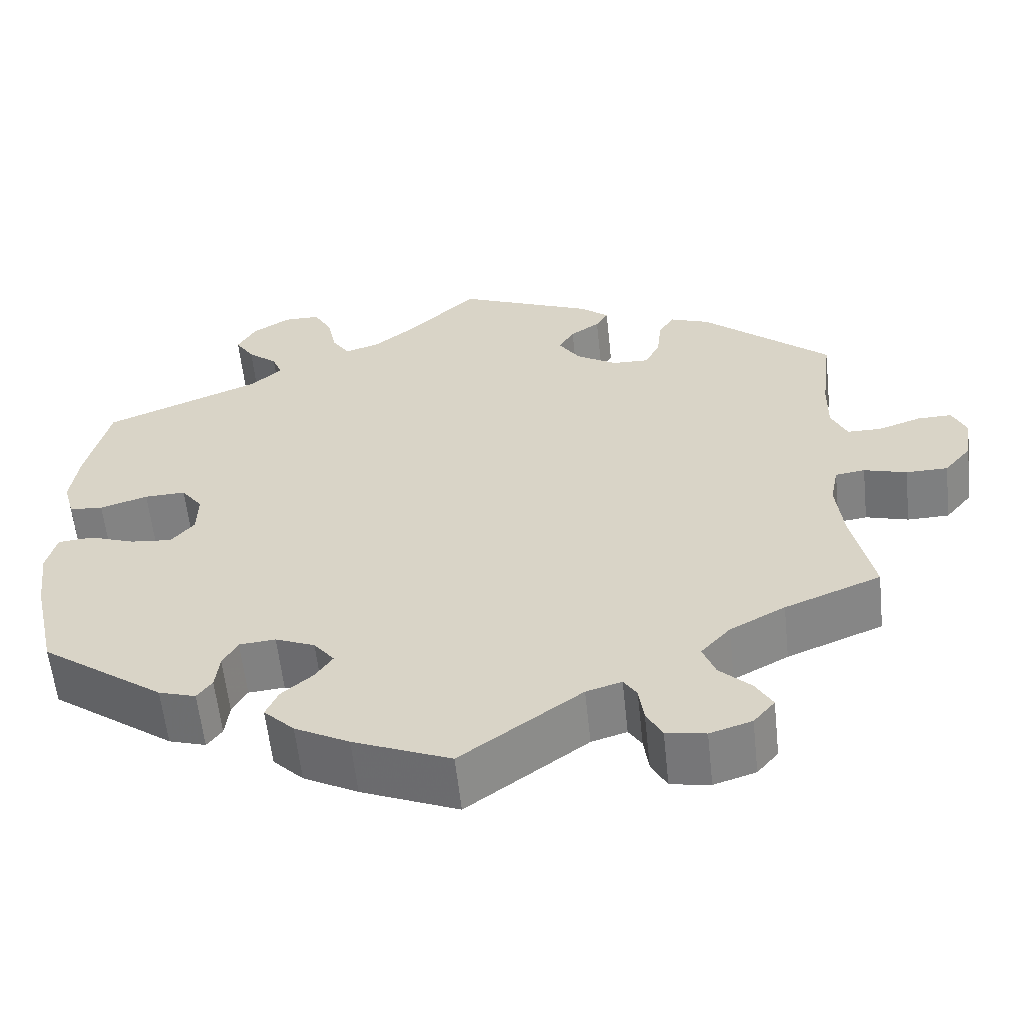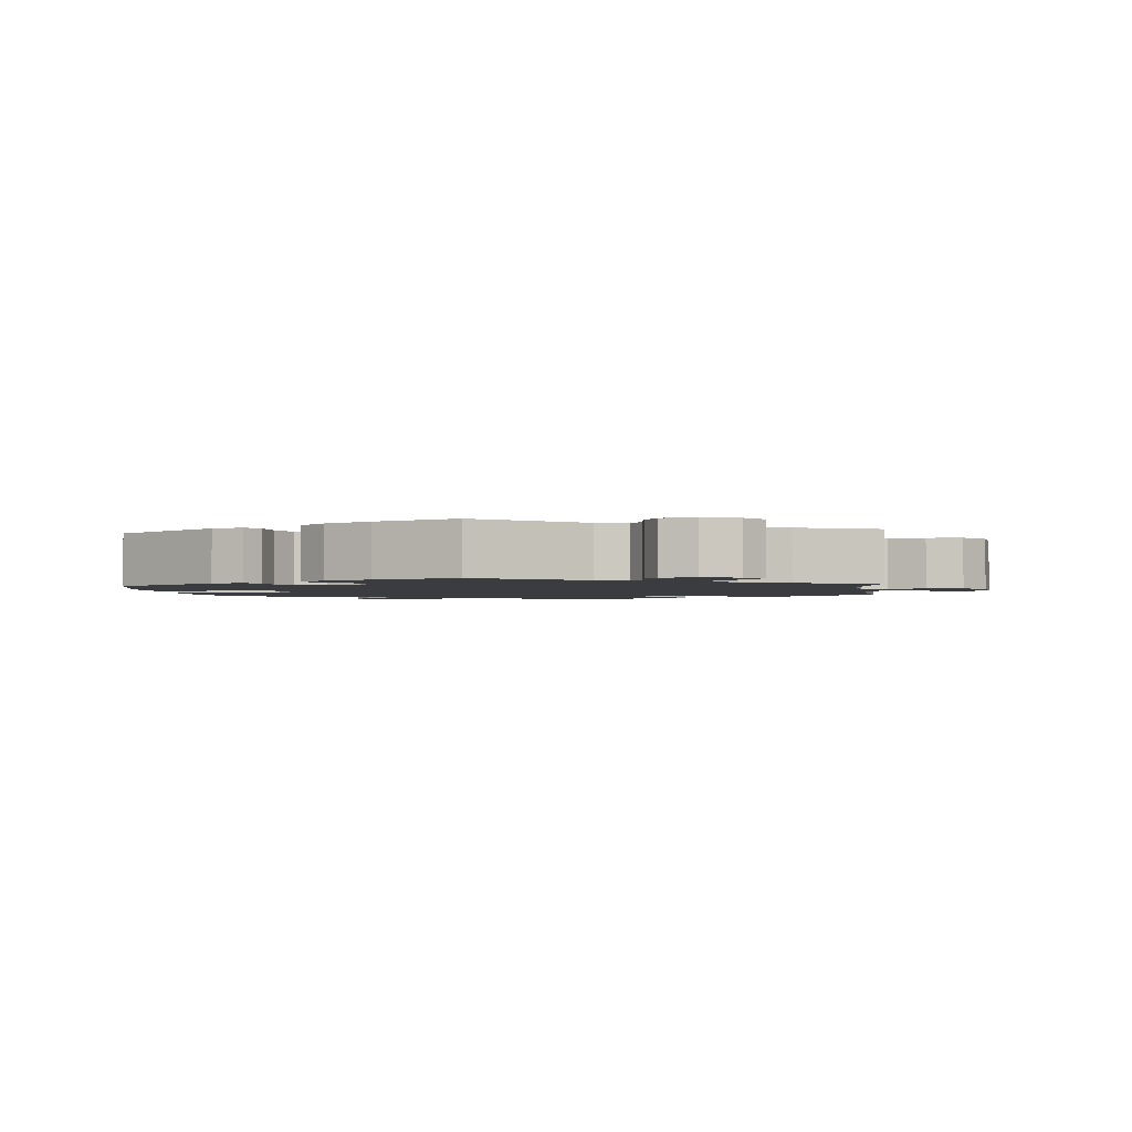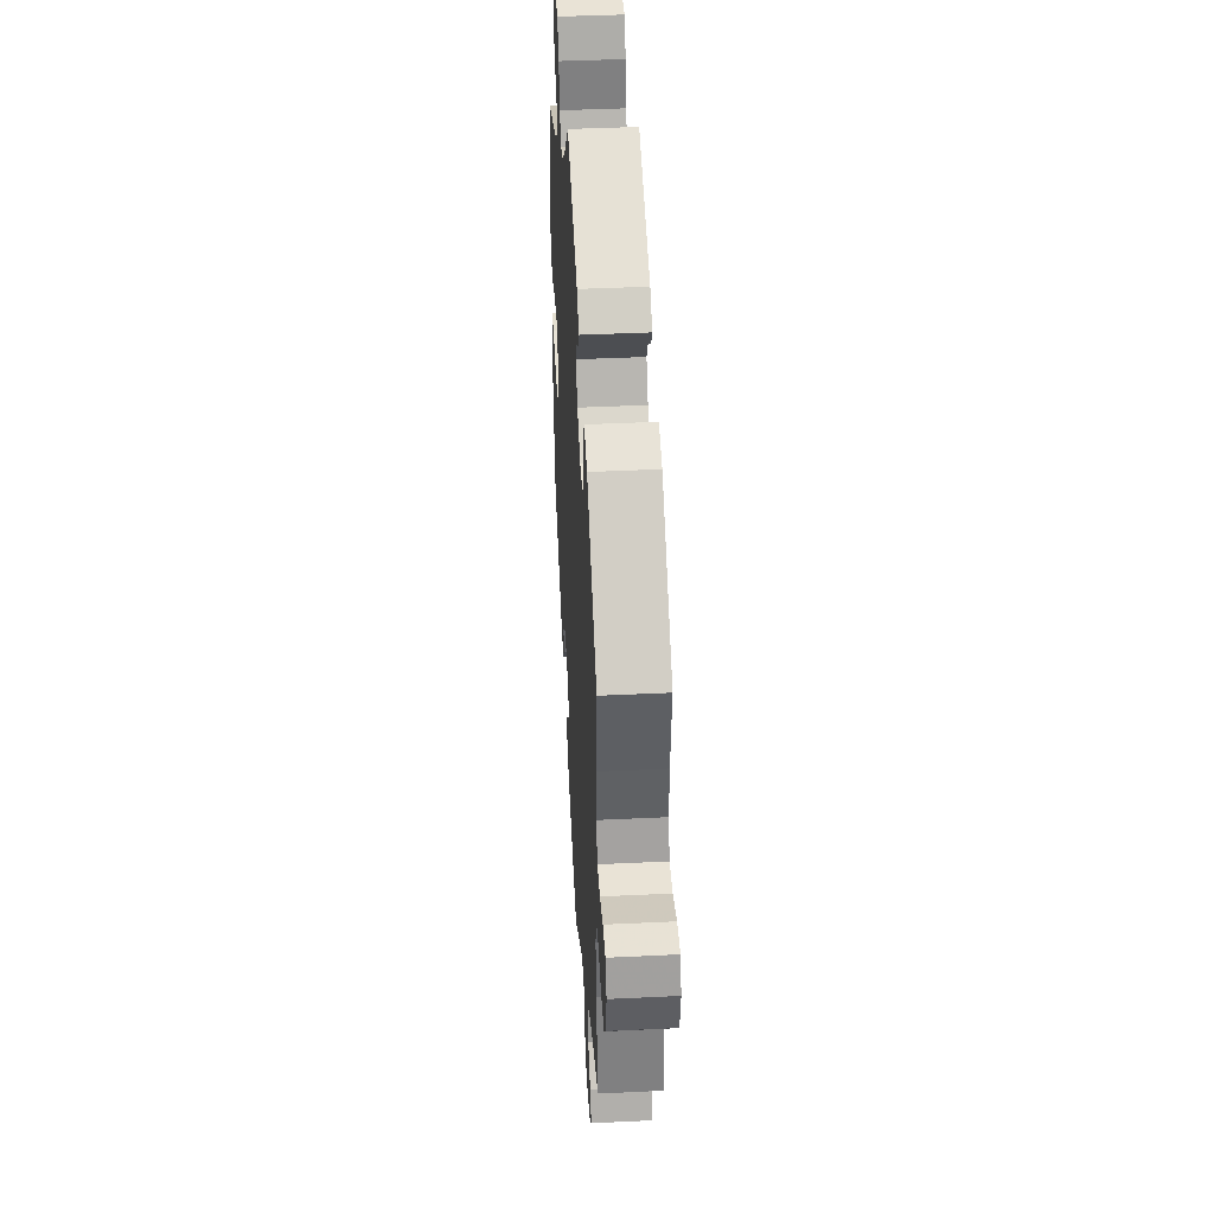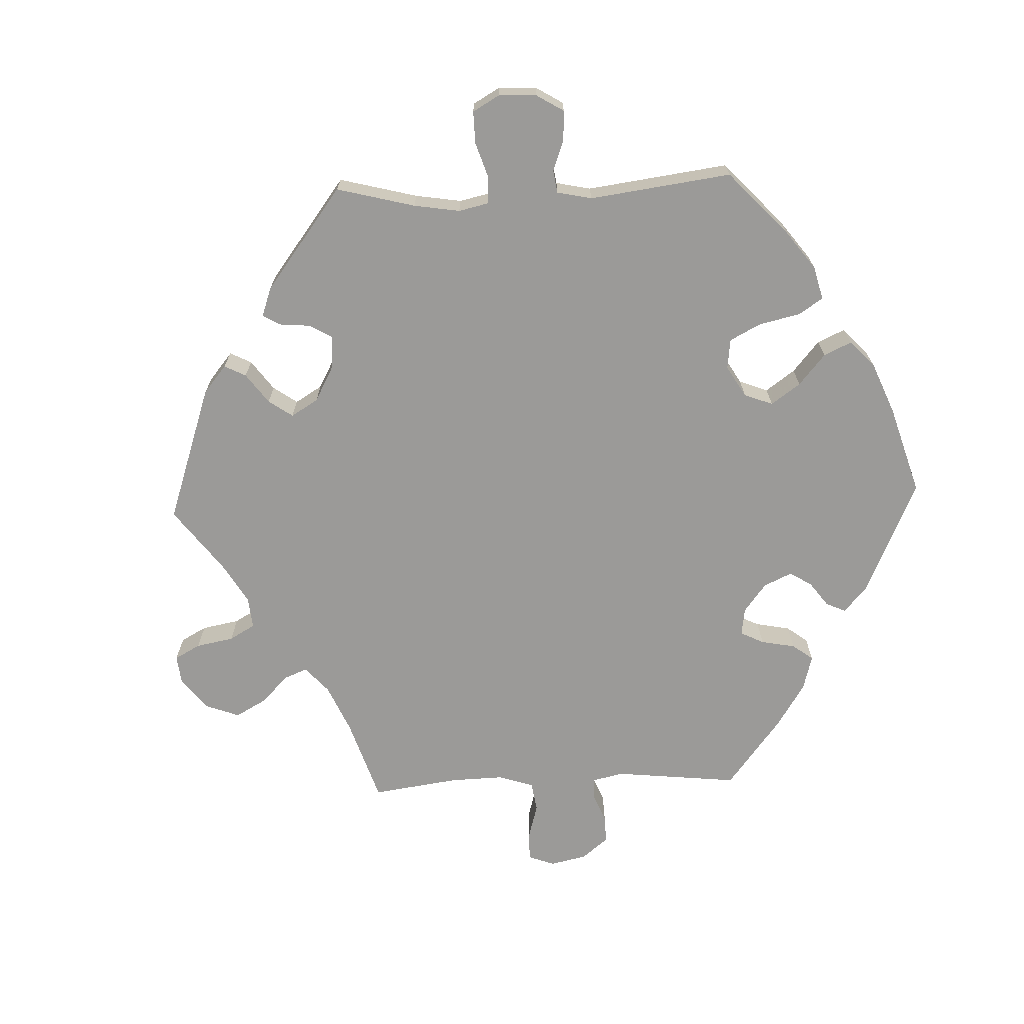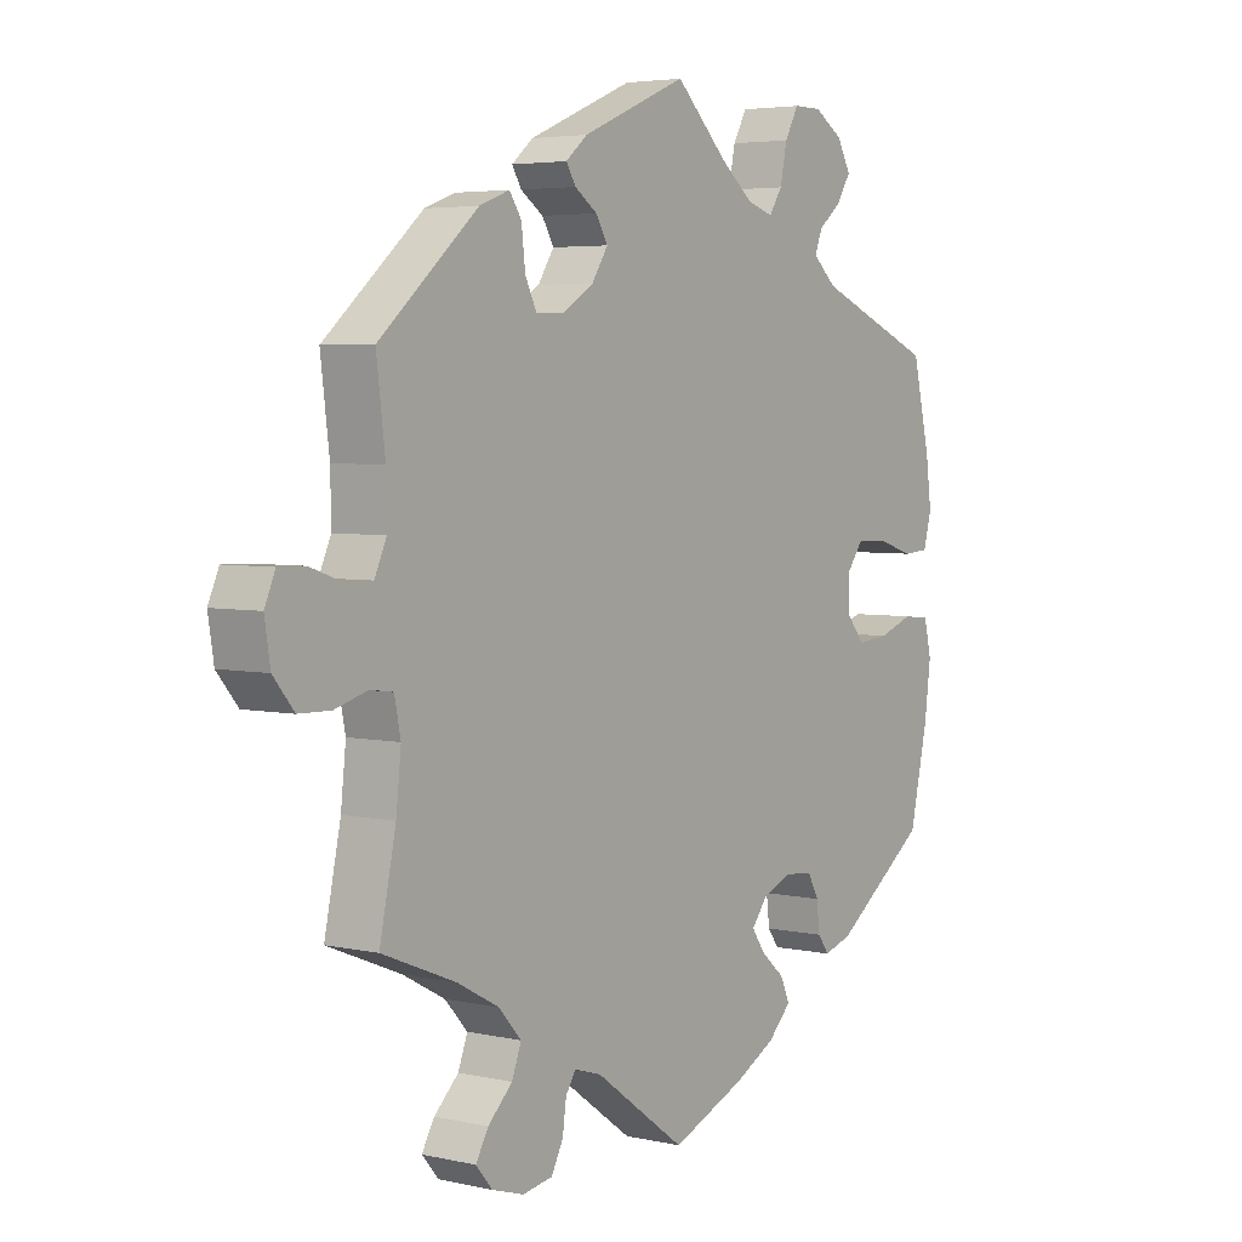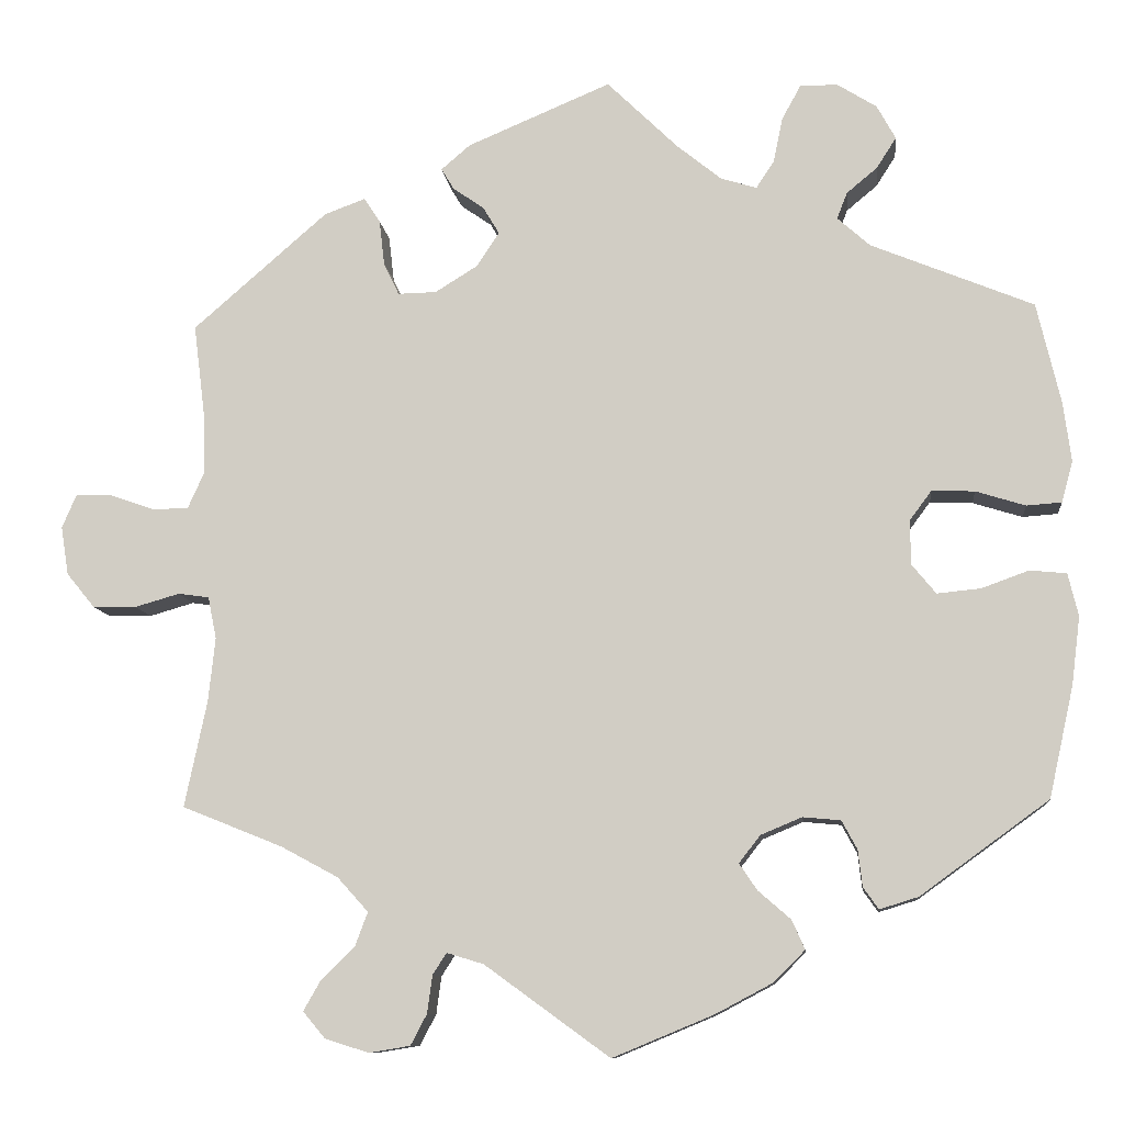
<metadata>
{"format":"obj","ext":"obj","renderer":"f3d","projection":"perspective","resolution":1024,"background":"white","views":[{"elev":-59.4,"azim":-173.9,"up":"+Z"},{"elev":-2.1,"azim":-173.7,"up":"+Y"},{"elev":42.0,"azim":-93.3,"up":"+Z"},{"elev":-69.3,"azim":32.2,"up":"+Y"},{"elev":4.3,"azim":-54.1,"up":"+Z"},{"elev":-10.0,"azim":6.0,"up":"+Z"}]}
</metadata>
<code>
v 0.528 0.07 0.17
v 0.537 0.07 0.101
v 0.524 0.07 0.053
v 0.483 0.07 0.05
v 0.425 0.07 0.068
v 0.375 0.07 0.07
v 0.349 0.07 0.035
v 0.35 0.07 -0.017
v 0.378 0.07 -0.051
v 0.429 0.07 -0.046
v 0.484 0.07 -0.026
v 0.527 0.07 -0.03
v 0.539 0.07 -0.08
v 0.529 0.07 -0.159
v 0.5 0.07 -0.289
v 0.35 0.07 -0.398
v 0.305 0.07 -0.412
v 0.287 0.07 -0.387
v 0.282 0.07 -0.344
v 0.264 0.07 -0.311
v 0.22 0.07 -0.307
v 0.172 0.07 -0.327
v 0.147 0.07 -0.359
v 0.168 0.07 -0.39
v 0.206 0.07 -0.423
v 0.221 0.07 -0.457
v 0.184 0.07 -0.494
v 0.118 0.07 -0.529
v 0 0.07 -0.578
v -0.146 0.07 -0.472
v -0.189 0.07 -0.459
v -0.205 0.07 -0.484
v -0.211 0.07 -0.528
v -0.23 0.07 -0.564
v -0.278 0.07 -0.572
v -0.329 0.07 -0.556
v -0.355 0.07 -0.525
v -0.335 0.07 -0.49
v -0.296 0.07 -0.452
v -0.281 0.07 -0.412
v -0.317 0.07 -0.372
v -0.384 0.07 -0.336
v -0.501 0.07 -0.289
v -0.475 0.07 -0.165
v -0.467 0.07 -0.09
v -0.477 0.07 -0.041
v -0.513 0.07 -0.036
v -0.565 0.07 -0.051
v -0.616 0.07 -0.05
v -0.649 0.07 -0.01
v -0.658 0.07 0.047
v -0.641 0.07 0.086
v -0.599 0.07 0.085
v -0.547 0.07 0.067
v -0.505 0.07 0.067
v -0.486 0.07 0.109
v -0.487 0.07 0.176
v -0.501 0.07 0.289
v -0.344 0.07 0.426
v -0.296 0.07 0.444
v -0.277 0.07 0.415
v -0.271 0.07 0.362
v -0.253 0.07 0.324
v -0.208 0.07 0.325
v -0.158 0.07 0.356
v -0.132 0.07 0.396
v -0.151 0.07 0.428
v -0.187 0.07 0.453
v -0.202 0.07 0.478
v -0.168 0.07 0.507
v 0 0.07 0.578
v 0.083 0.07 0.497
v 0.135 0.07 0.455
v 0.177 0.07 0.442
v 0.198 0.07 0.474
v 0.209 0.07 0.527
v 0.231 0.07 0.567
v 0.275 0.07 0.567
v 0.321 0.07 0.538
v 0.343 0.07 0.498
v 0.32 0.07 0.462
v 0.284 0.07 0.432
v 0.272 0.07 0.401
v 0.31 0.07 0.367
v 0.5 0.07 0.289
v 0.528 0 0.17
v 0.537 0 0.101
v 0.524 0 0.053
v 0.483 0 0.05
v 0.425 0 0.068
v 0.375 0 0.07
v 0.349 0 0.035
v 0.35 0 -0.017
v 0.378 0 -0.051
v 0.429 0 -0.046
v 0.484 0 -0.026
v 0.527 0 -0.03
v 0.539 0 -0.08
v 0.529 0 -0.159
v 0.5 0 -0.289
v 0.35 0 -0.398
v 0.305 0 -0.412
v 0.287 0 -0.387
v 0.282 0 -0.344
v 0.264 0 -0.311
v 0.22 0 -0.307
v 0.172 0 -0.327
v 0.147 0 -0.359
v 0.168 0 -0.39
v 0.206 0 -0.423
v 0.221 0 -0.457
v 0.184 0 -0.494
v 0.118 0 -0.529
v 0 0 -0.578
v -0.146 0 -0.472
v -0.189 0 -0.459
v -0.205 0 -0.484
v -0.211 0 -0.528
v -0.23 0 -0.564
v -0.278 0 -0.572
v -0.329 0 -0.556
v -0.355 0 -0.525
v -0.335 0 -0.49
v -0.296 0 -0.452
v -0.281 0 -0.412
v -0.317 0 -0.372
v -0.384 0 -0.336
v -0.501 0 -0.289
v -0.475 0 -0.165
v -0.467 0 -0.09
v -0.477 0 -0.041
v -0.513 0 -0.036
v -0.565 0 -0.051
v -0.616 0 -0.05
v -0.649 0 -0.01
v -0.658 0 0.047
v -0.641 0 0.086
v -0.599 0 0.085
v -0.547 0 0.067
v -0.505 0 0.067
v -0.486 0 0.109
v -0.487 0 0.176
v -0.501 0 0.289
v -0.344 0 0.426
v -0.296 0 0.444
v -0.277 0 0.415
v -0.271 0 0.362
v -0.253 0 0.324
v -0.208 0 0.325
v -0.158 0 0.356
v -0.132 0 0.396
v -0.151 0 0.428
v -0.187 0 0.453
v -0.202 0 0.478
v -0.168 0 0.507
v 0 0 0.578
v 0.083 0 0.497
v 0.135 0 0.455
v 0.177 0 0.442
v 0.198 0 0.474
v 0.209 0 0.527
v 0.231 0 0.567
v 0.275 0 0.567
v 0.321 0 0.538
v 0.343 0 0.498
v 0.32 0 0.462
v 0.284 0 0.432
v 0.272 0 0.401
v 0.31 0 0.367
v 0.5 0 0.289
f 84 85 1 2
f 83 84 2 3
f 79 80 81 82
f 79 82 83
f 78 79 83
f 75 76 77 78
f 74 75 78 83
f 73 74 83 3
f 69 70 71 72
f 67 68 69 72
f 66 67 72 73
f 65 66 73 3
f 59 60 61 62
f 57 58 59 62
f 56 57 62 63
f 55 56 63 64
f 51 52 53 54
f 51 54 55
f 50 51 55
f 47 48 49 50
f 46 47 50 55
f 42 43 44
f 41 42 44 45
f 40 41 45 46
f 36 37 38 39
f 36 39 40
f 35 36 40
f 32 33 34 35
f 31 32 35 40
f 30 31 40 46
f 24 25 26 27
f 23 24 27 28
f 16 17 18 19
f 16 19 20
f 15 16 20
f 14 15 20 21
f 10 11 12 13
f 9 10 13 14
f 65 3 4 5
f 65 5 6
f 64 65 6 7
f 55 64 7 8
f 46 55 8 9
f 23 28 29 30
f 22 23 30 46
f 21 22 46
f 9 14 21 46
f 87 86 170 169
f 88 87 169 168
f 167 166 165 164
f 168 167 164
f 168 164 163
f 163 162 161 160
f 168 163 160 159
f 88 168 159 158
f 157 156 155 154
f 157 154 153 152
f 158 157 152 151
f 88 158 151 150
f 147 146 145 144
f 147 144 143 142
f 148 147 142 141
f 149 148 141 140
f 139 138 137 136
f 140 139 136
f 140 136 135
f 135 134 133 132
f 140 135 132 131
f 129 128 127
f 130 129 127 126
f 131 130 126 125
f 124 123 122 121
f 125 124 121
f 125 121 120
f 120 119 118 117
f 125 120 117 116
f 131 125 116 115
f 112 111 110 109
f 113 112 109 108
f 104 103 102 101
f 105 104 101
f 105 101 100
f 106 105 100 99
f 98 97 96 95
f 99 98 95 94
f 90 89 88 150
f 91 90 150
f 92 91 150 149
f 93 92 149 140
f 94 93 140 131
f 115 114 113 108
f 131 115 108 107
f 131 107 106
f 131 106 99 94
f 1 86 87 2
f 2 87 88 3
f 3 88 89 4
f 4 89 90 5
f 5 90 91 6
f 6 91 92 7
f 7 92 93 8
f 8 93 94 9
f 9 94 95 10
f 10 95 96 11
f 11 96 97 12
f 12 97 98 13
f 13 98 99 14
f 14 99 100 15
f 15 100 101 16
f 16 101 102 17
f 17 102 103 18
f 18 103 104 19
f 19 104 105 20
f 20 105 106 21
f 21 106 107 22
f 22 107 108 23
f 23 108 109 24
f 24 109 110 25
f 25 110 111 26
f 26 111 112 27
f 27 112 113 28
f 28 113 114 29
f 29 114 115 30
f 30 115 116 31
f 31 116 117 32
f 32 117 118 33
f 33 118 119 34
f 34 119 120 35
f 35 120 121 36
f 36 121 122 37
f 37 122 123 38
f 38 123 124 39
f 39 124 125 40
f 40 125 126 41
f 41 126 127 42
f 42 127 128 43
f 43 128 129 44
f 44 129 130 45
f 45 130 131 46
f 46 131 132 47
f 47 132 133 48
f 48 133 134 49
f 49 134 135 50
f 50 135 136 51
f 51 136 137 52
f 52 137 138 53
f 53 138 139 54
f 54 139 140 55
f 55 140 141 56
f 56 141 142 57
f 57 142 143 58
f 58 143 144 59
f 59 144 145 60
f 60 145 146 61
f 61 146 147 62
f 62 147 148 63
f 63 148 149 64
f 64 149 150 65
f 65 150 151 66
f 66 151 152 67
f 67 152 153 68
f 68 153 154 69
f 69 154 155 70
f 70 155 156 71
f 71 156 157 72
f 72 157 158 73
f 73 158 159 74
f 74 159 160 75
f 75 160 161 76
f 76 161 162 77
f 77 162 163 78
f 78 163 164 79
f 79 164 165 80
f 80 165 166 81
f 81 166 167 82
f 82 167 168 83
f 83 168 169 84
f 84 169 170 85
f 85 170 86 1

</code>
